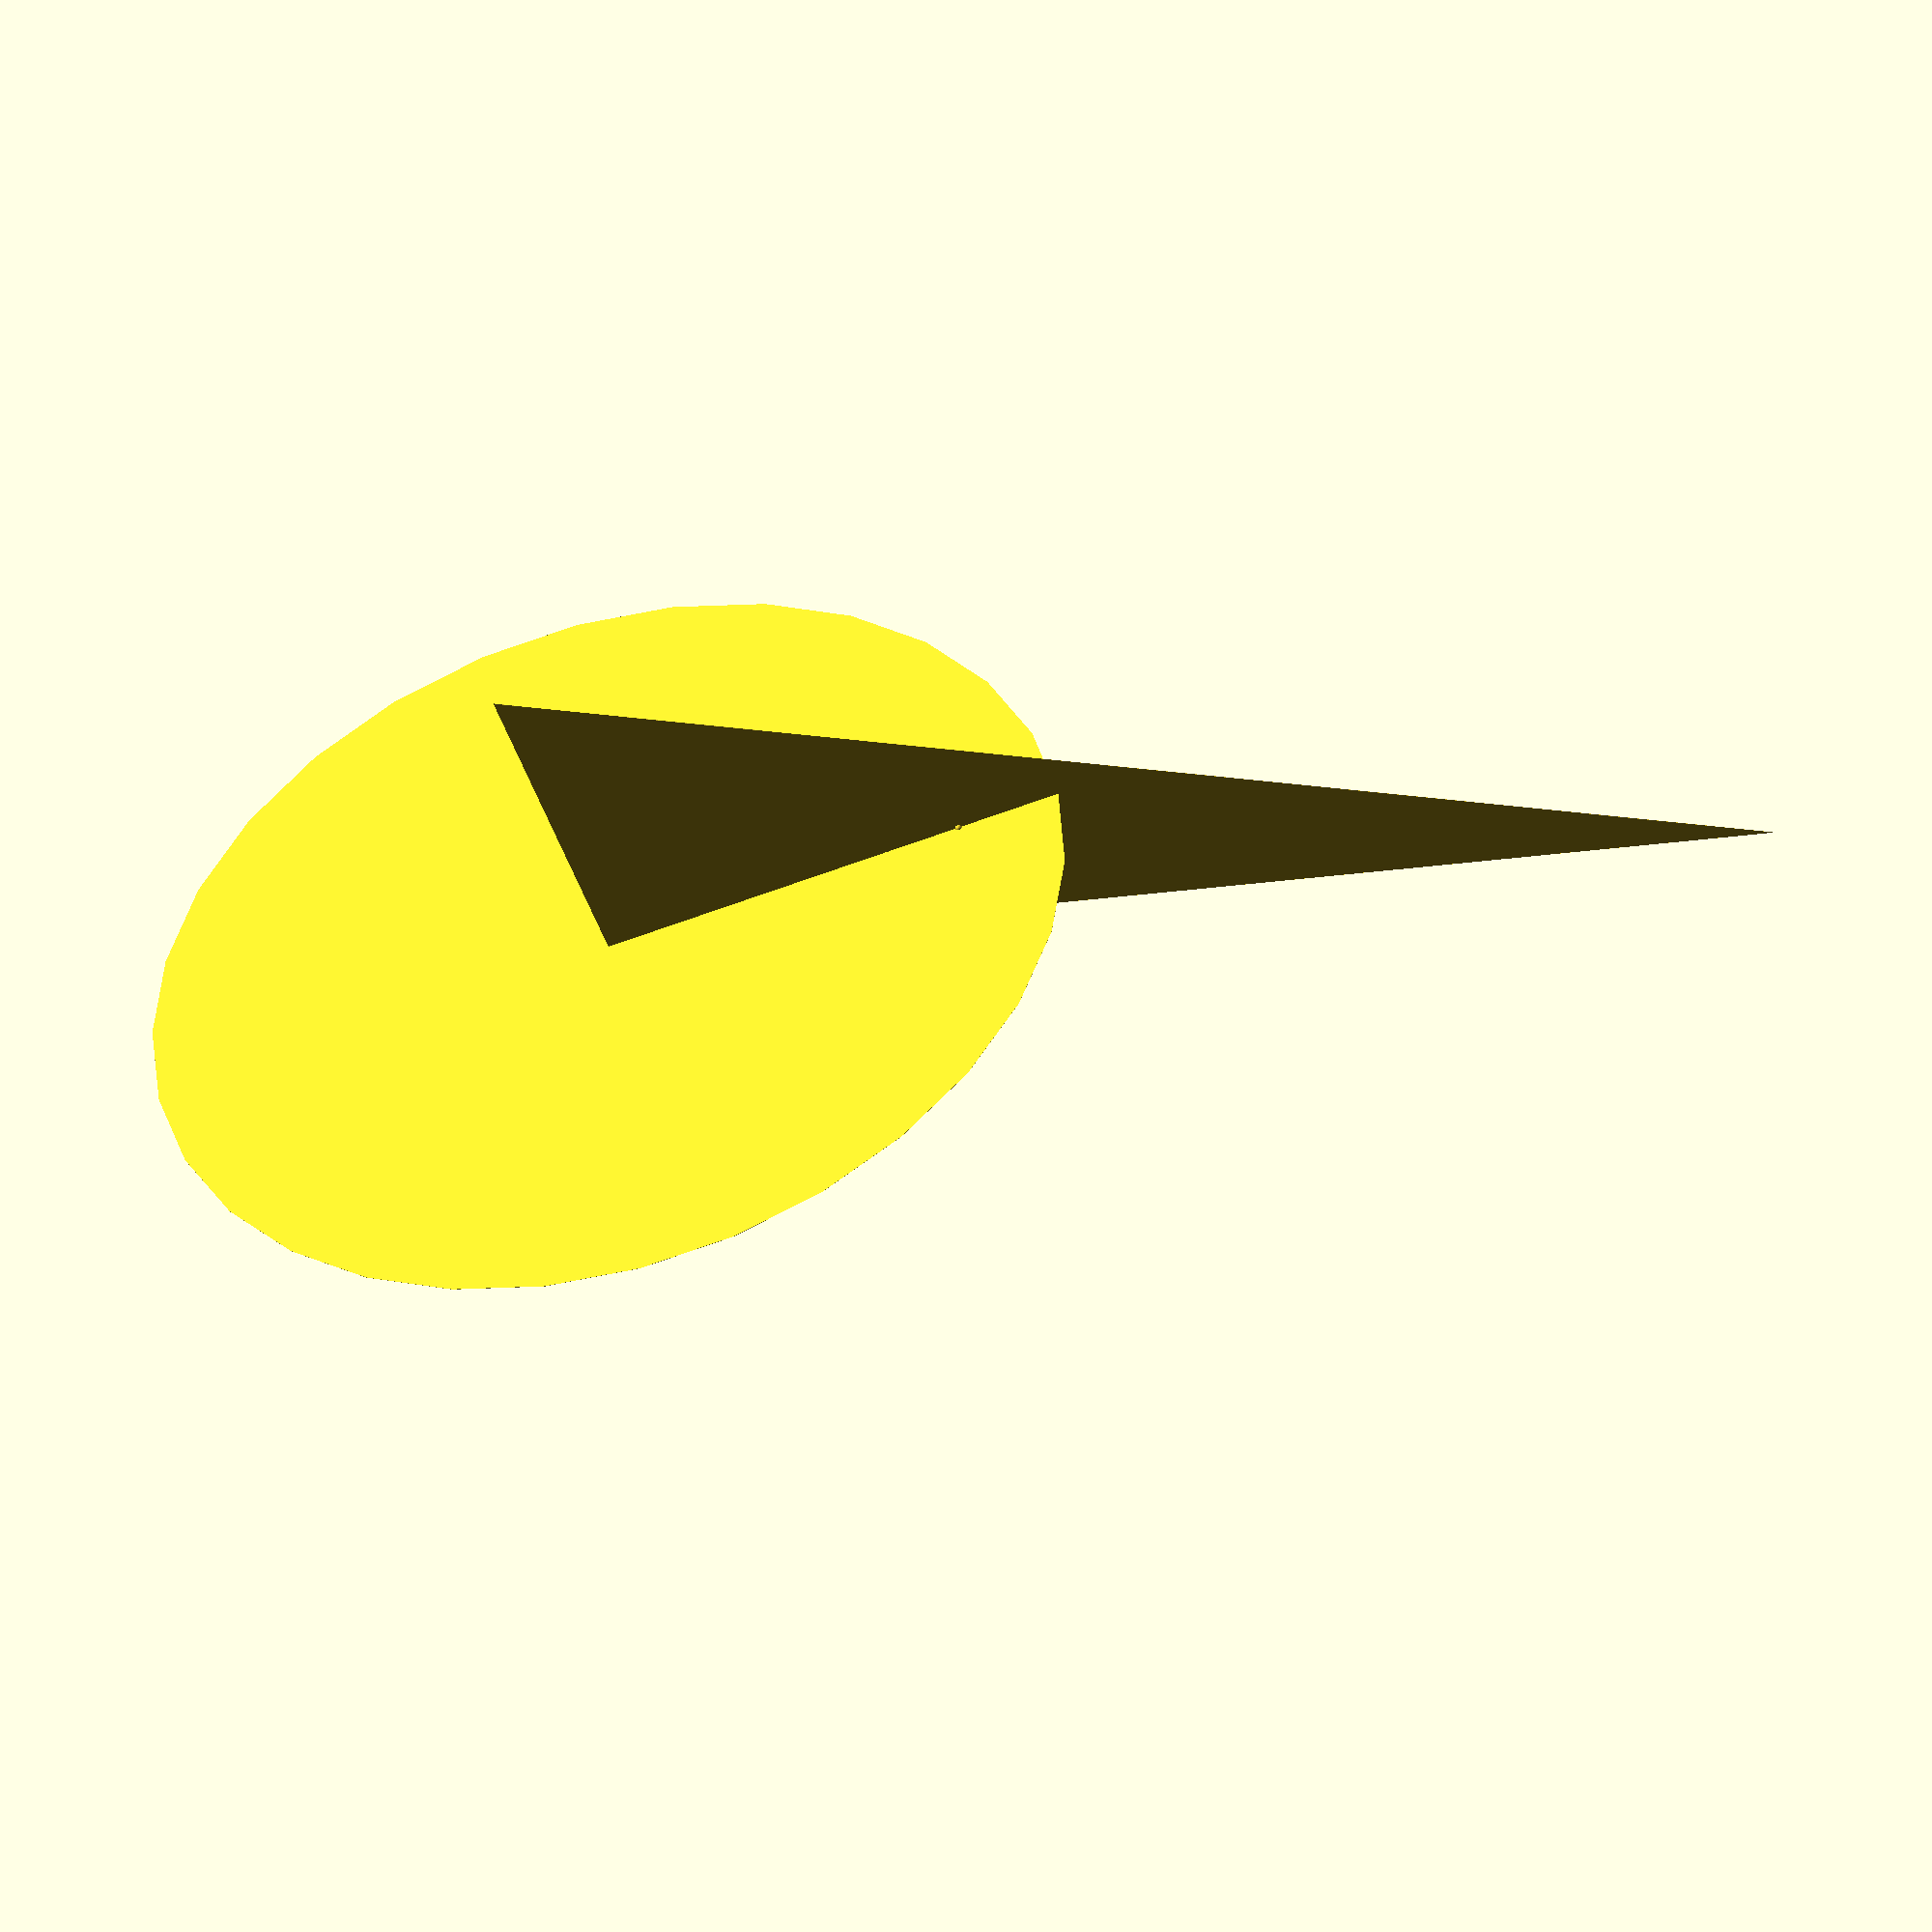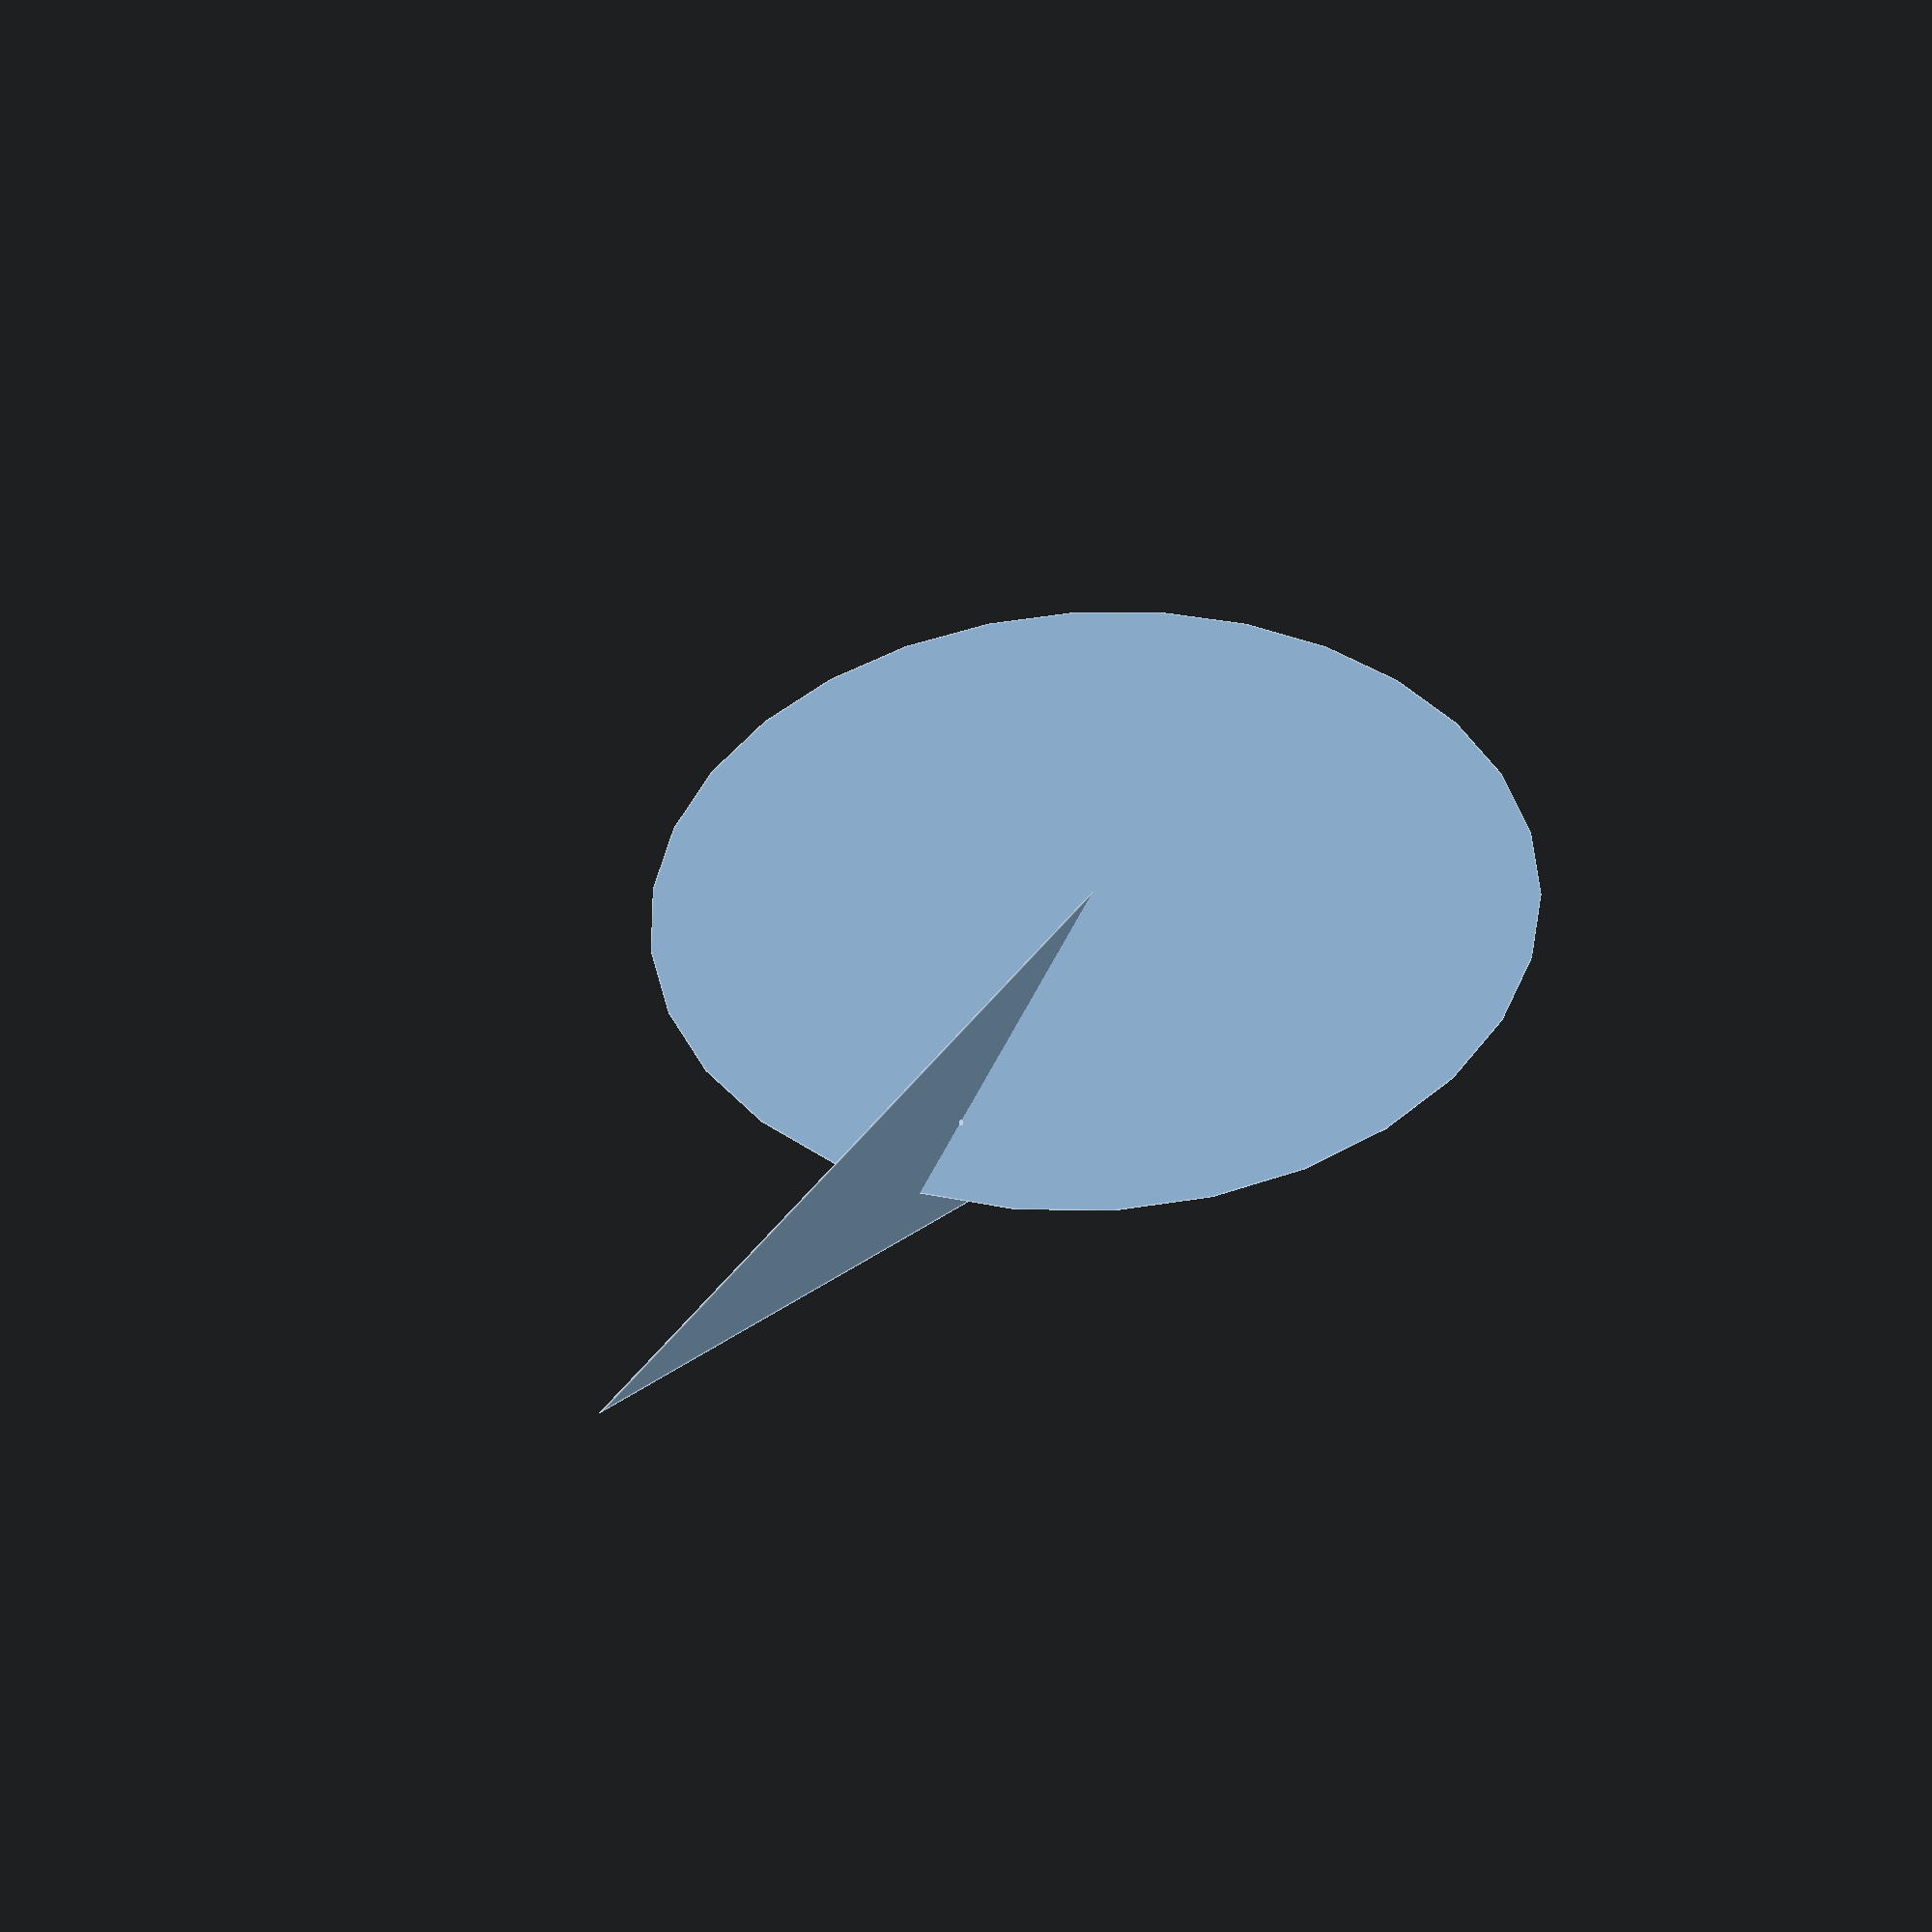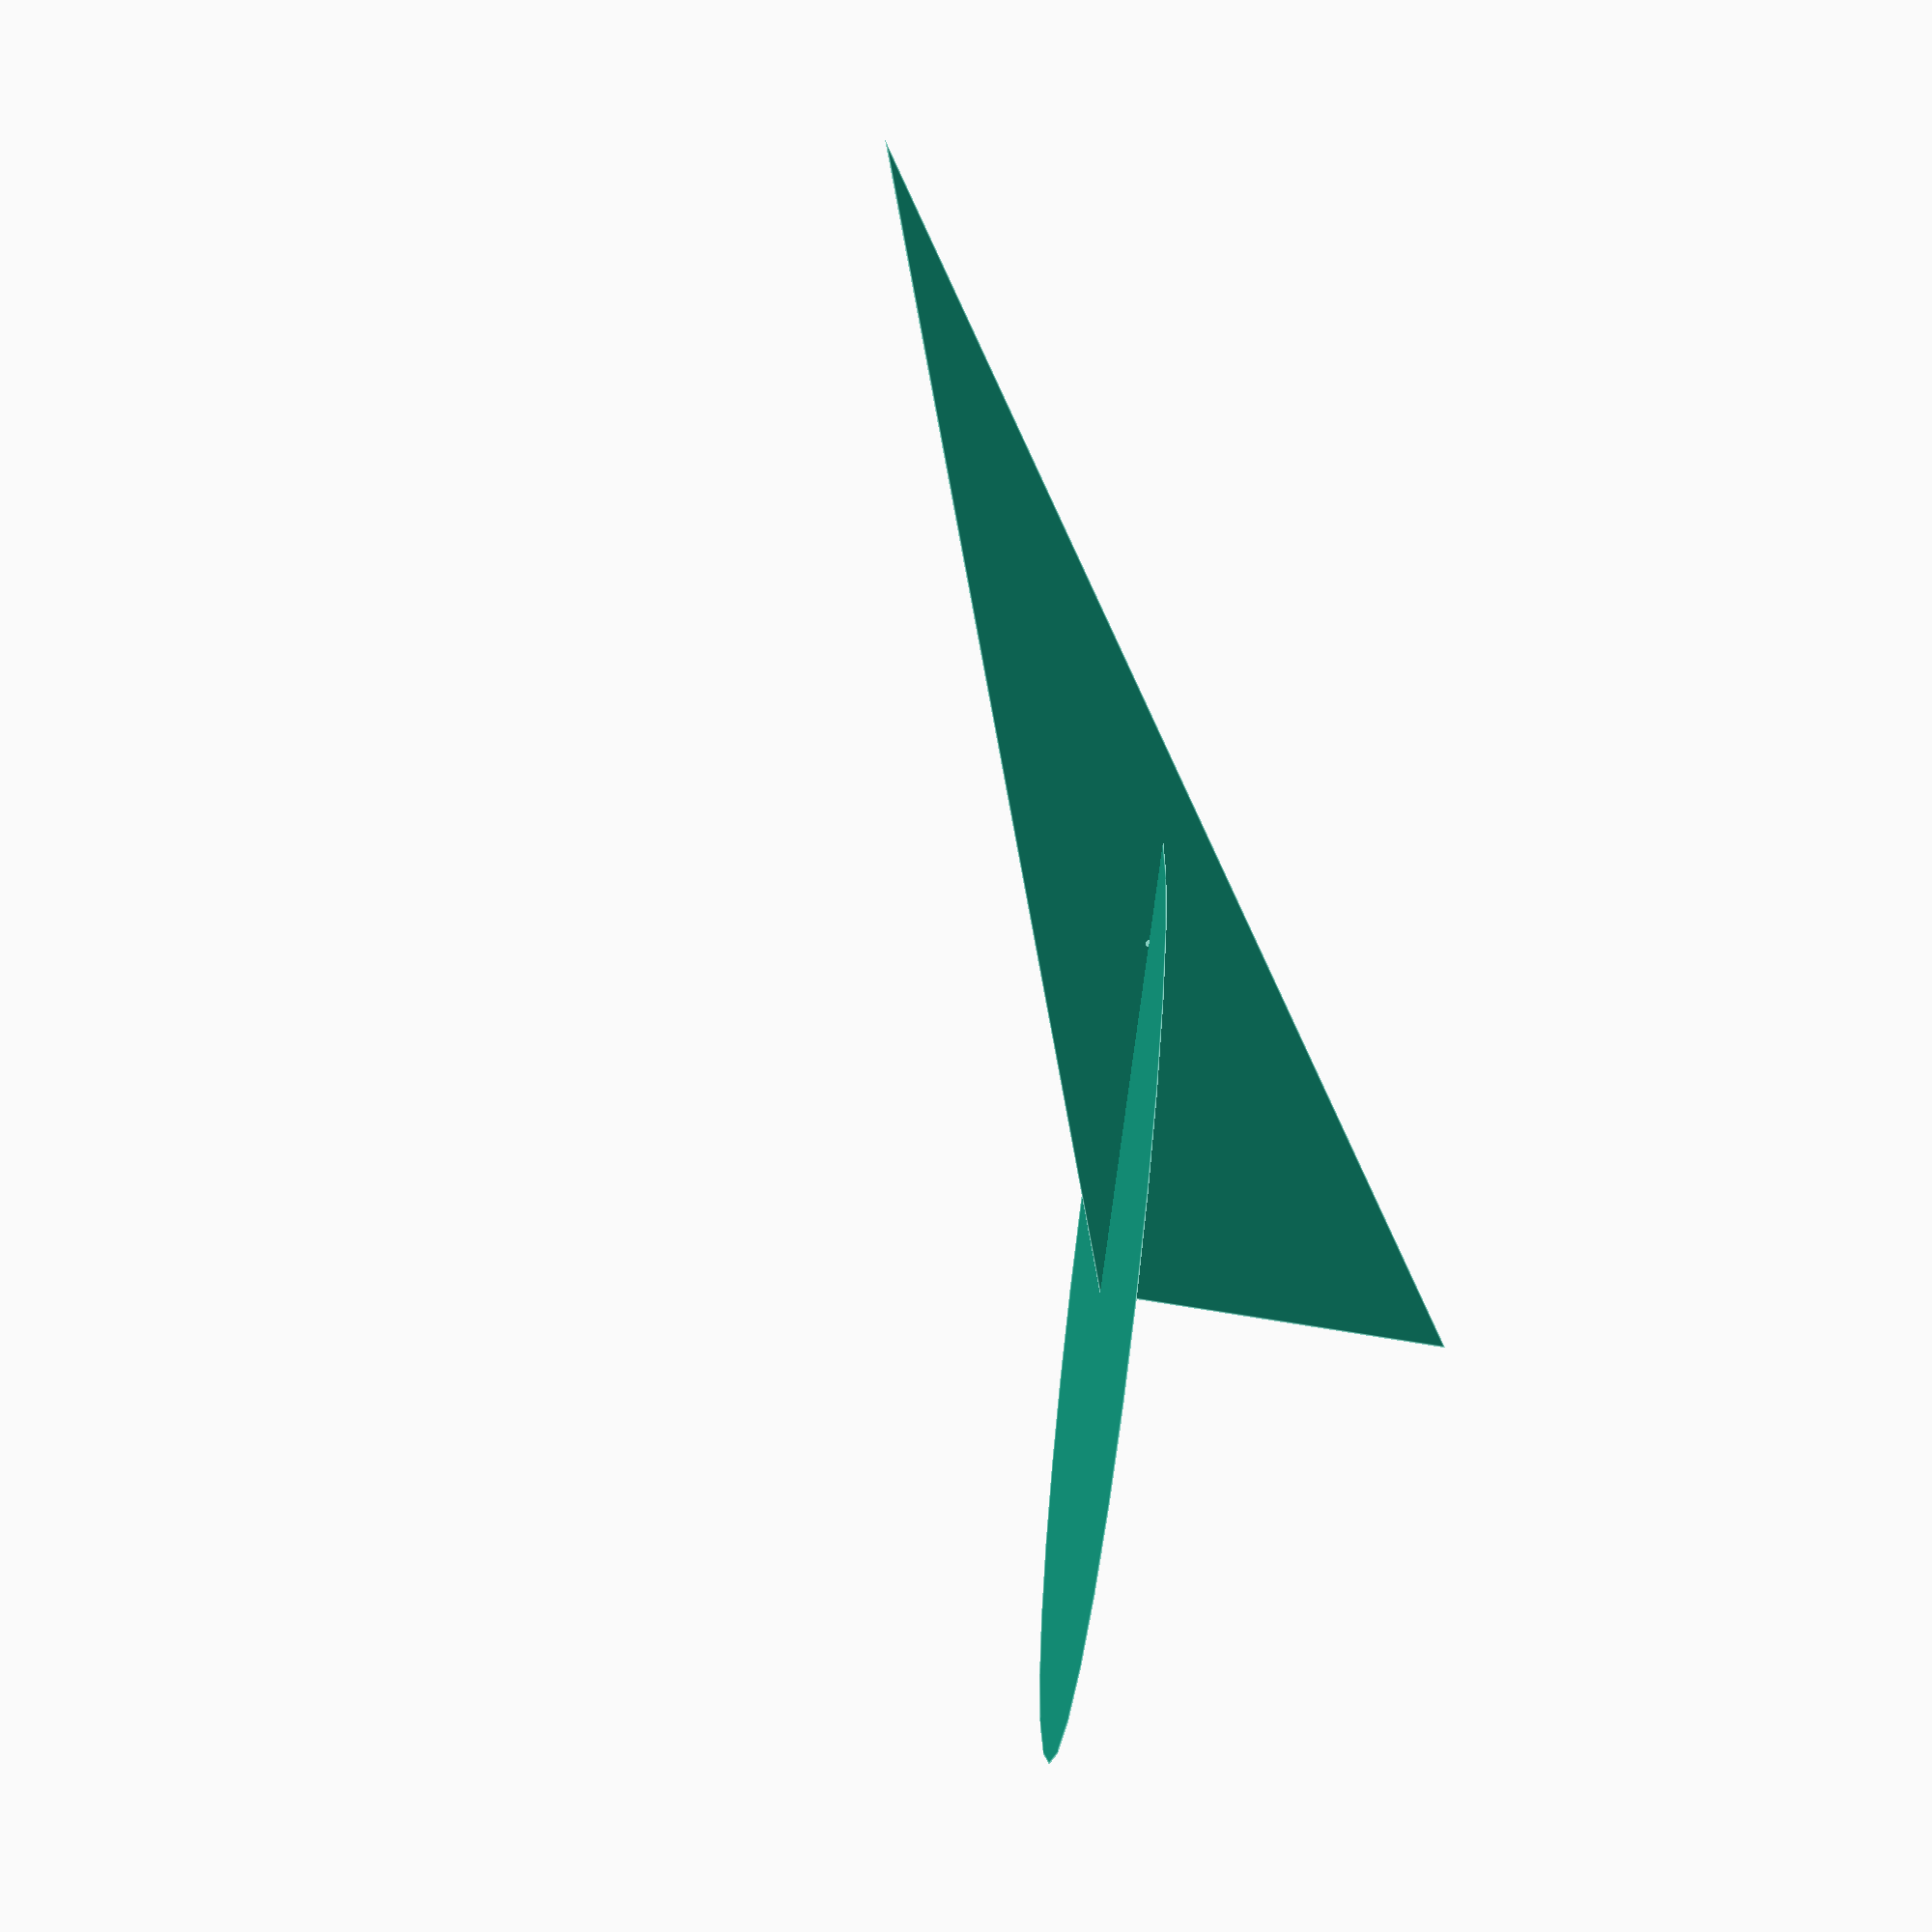
<openscad>


sideA = 1500;
sideC = 5650;
sideB = 4960;

bcCosA = ( sideB*sideB + sideC*sideC -  sideA*sideA) / 2;

aDegs = acos(bcCosA / (sideB * sideC ));

sideA2 = sideC * sin(aDegs);
sideB2 = sideC * cos(aDegs);

dH = sideB2 - sideB;

echo ( "sideA2", sideA2) ;
echo ( "sideB2", sideB2) ;
echo ( "dH", dH) ;


// translate([sideA2, 0, -dH])
// rotate([0, -aDegs, 0])
Staksel_perspective(3.5, 5.65, 0.15);

// (площадь кв мв, длина передней шк-ны м, коэффициент подъёма заднего угла ( 0 ... 1 )
module Staksel_perspective(s, fstSka, shkotHeightK){
  
  pt = 1;

  fstSkaLen = 1000 * fstSka;
  heightBLen = s * 2 /  fstSka * 1000;

  echo("stacksel heightBLen = ", heightBLen) ;

  offsetBLen = fstSkaLen * shkotHeightK;
  
  echo("stacksel offsetBLen = ", offsetBLen) ;


  hull()  { 
 
   // Начало
    translate([ -pt , 0 , pt ]) 
    rotate([ 90 , 0 , 0 ])
    cylinder( r = pt , h = pt , center = true );

    // Верхний угол
    translate([-pt, 0 , pt + fstSkaLen ]) 
    rotate([ 90 , 0 , 0 ])
    cylinder( r = pt , h = pt , center = true );

    // задний угол
    translate([ -pt-heightBLen , 0 , pt + offsetBLen]) 
    rotate([ 90 , 0 , 0 ])
    cylinder( r = pt , h = pt , center = true );
  
  }
  
  translate([ -pt-heightBLen/3, 0 , pt + (offsetBLen + fstSkaLen)/3 ])
  sphere(d = 30);

  // Угол наклона плоскости шкота
  alfa = atan((fstSkaLen/2-offsetBLen)/heightBLen);
    
  translate([ -pt-heightBLen , 0 , pt + offsetBLen]) 
  rotate([ 0 , -alfa , 0 ])
  cylinder( r = pt*2000 , h = pt , center = true );

}

</openscad>
<views>
elev=198.0 azim=32.4 roll=288.0 proj=o view=wireframe
elev=170.1 azim=279.2 roll=159.0 proj=p view=edges
elev=75.3 azim=359.7 roll=24.9 proj=p view=edges
</views>
